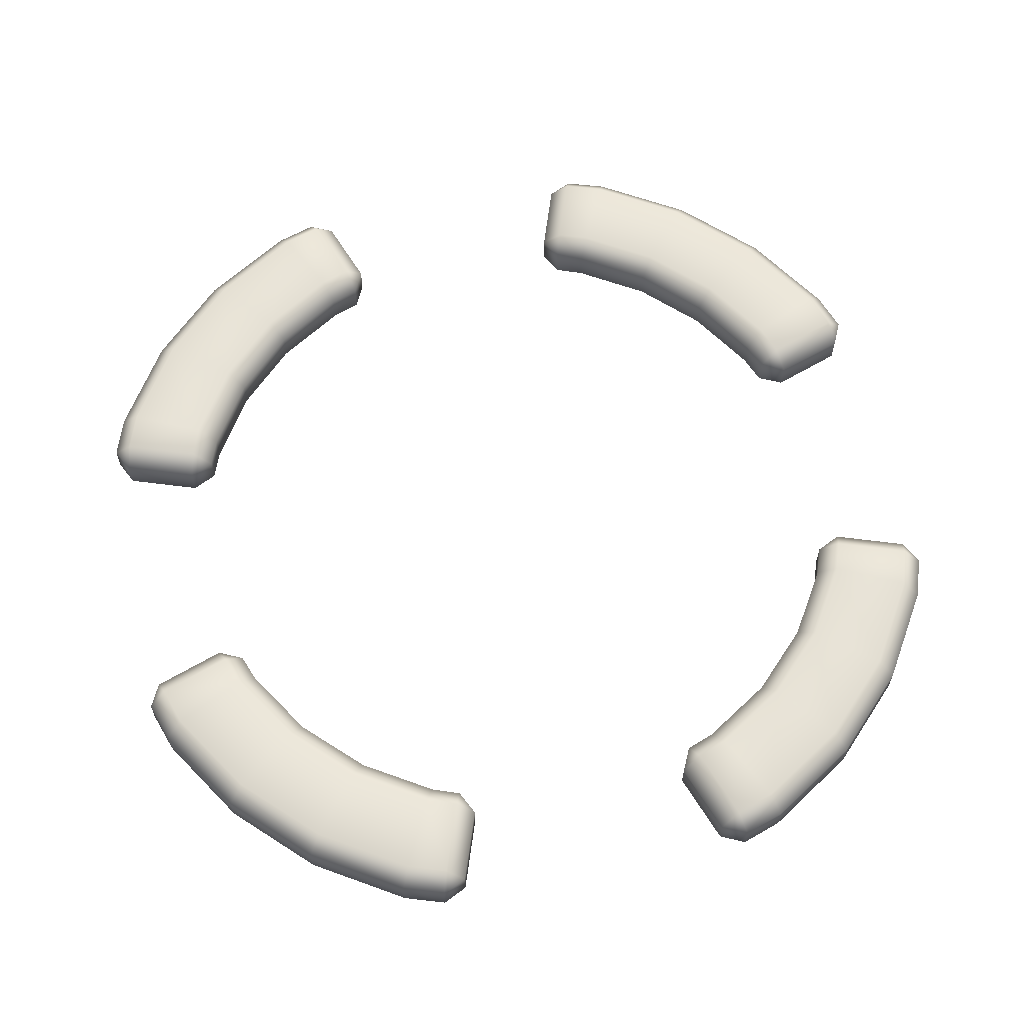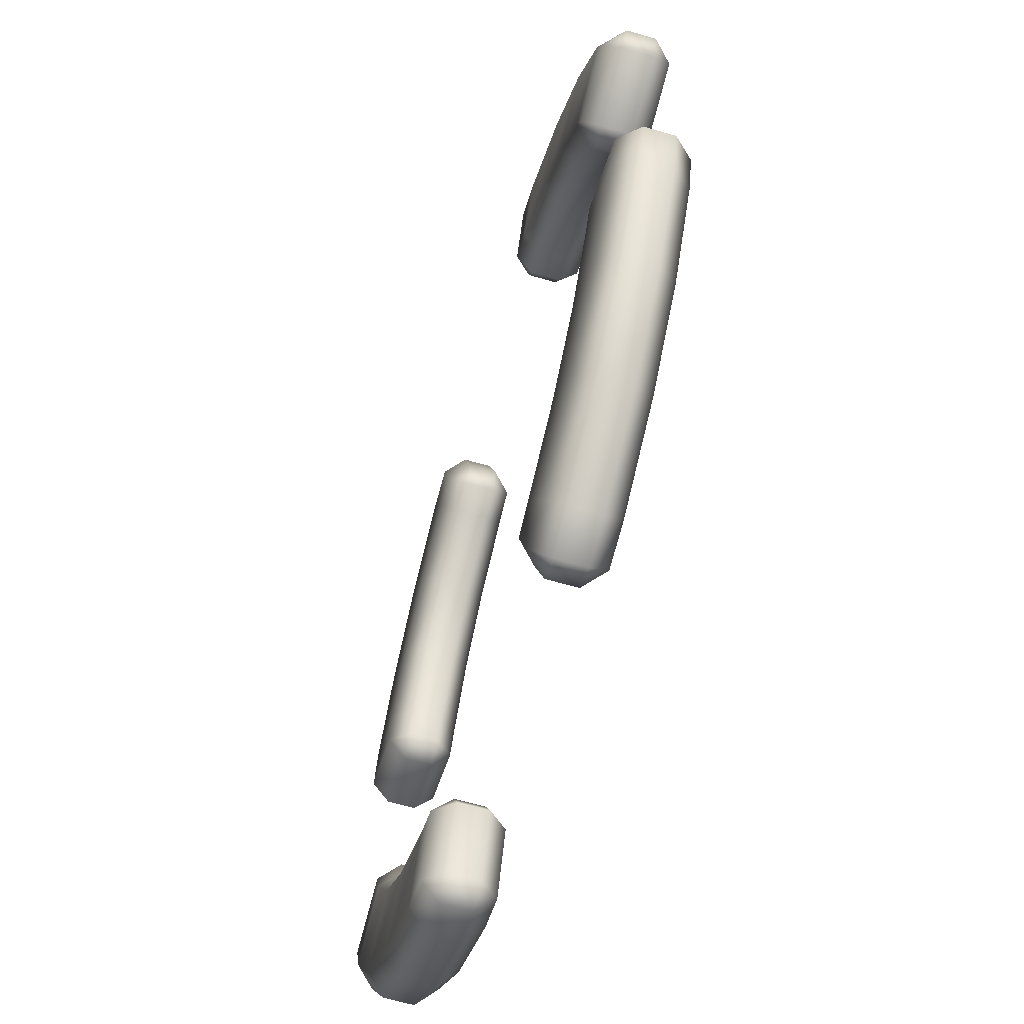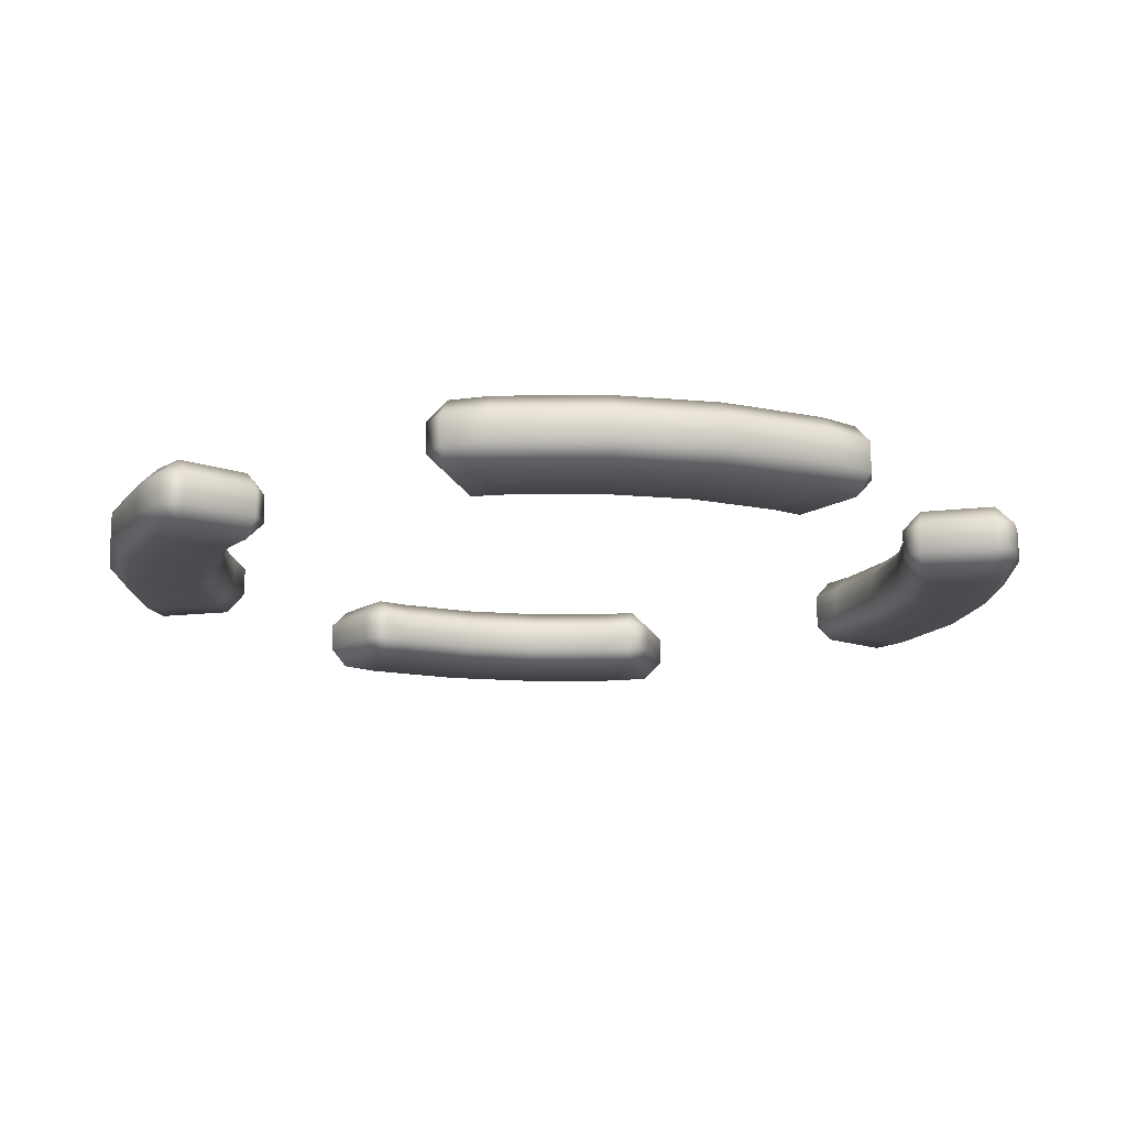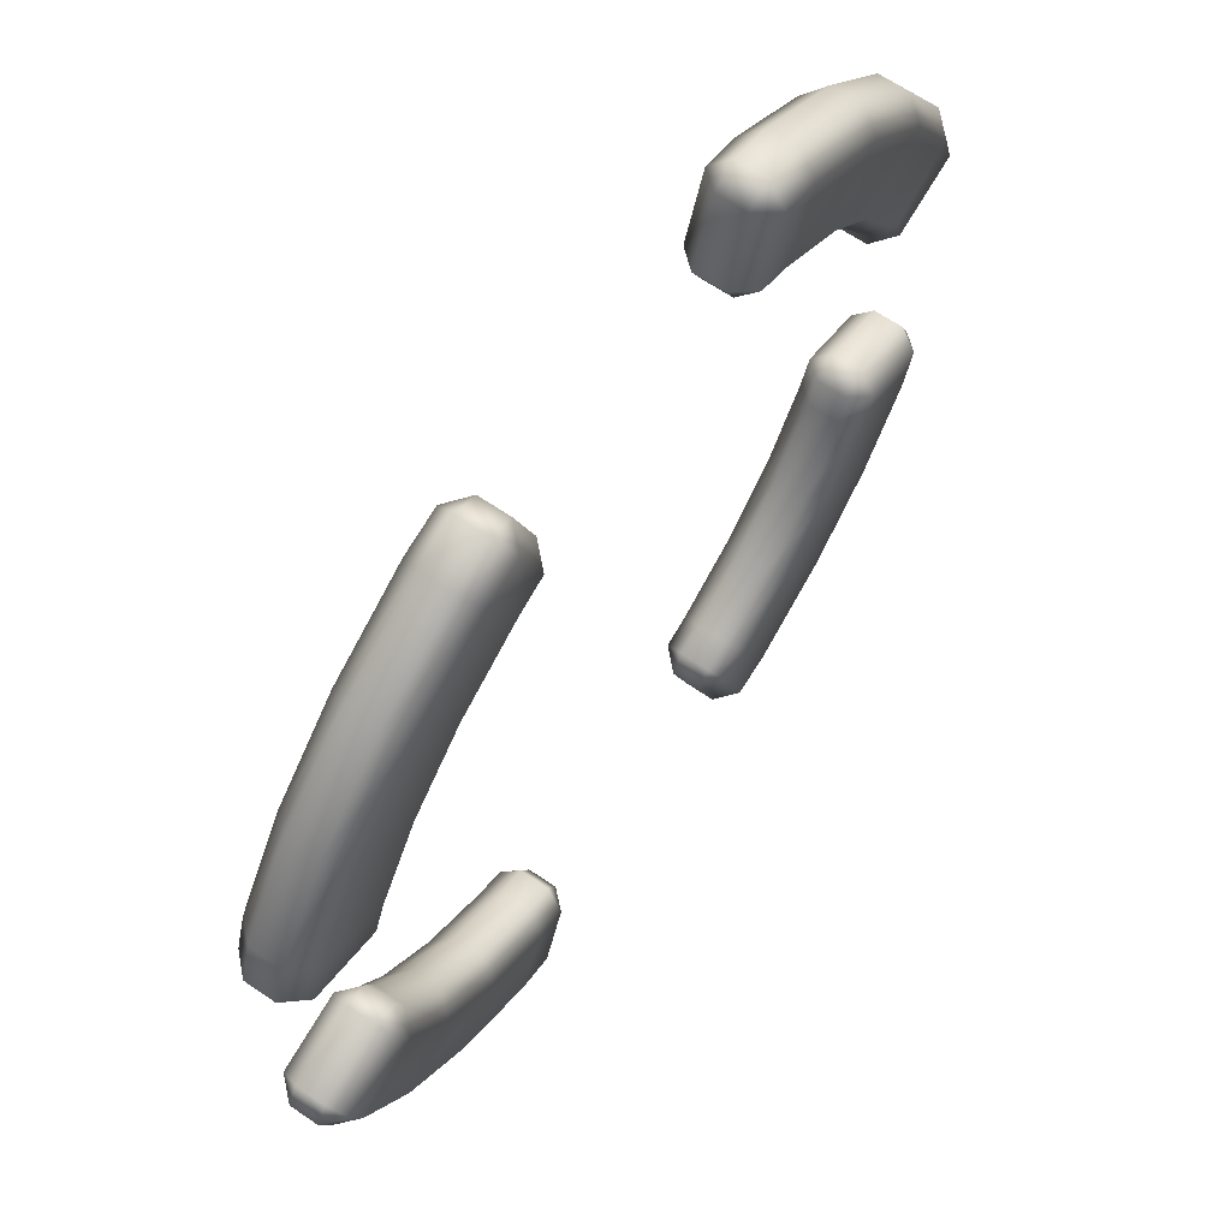
<metadata>
{"format":"obj","ext":"obj","renderer":"f3d","projection":"perspective","resolution":1024,"background":"white","views":[{"elev":61.6,"azim":-11.8,"up":"+Y"},{"elev":-65.4,"azim":73.8,"up":"+Z"},{"elev":-14.6,"azim":-56.4,"up":"+Y"},{"elev":65.6,"azim":-55.6,"up":"+Z"}]}
</metadata>
<code>
g m_dlc08_outerring
v 0.2425 0.05 0.5035
v 0.1977 0.04914 0.5194
v 0.1882 0.02129 0.4926
v 0.2299 0.02211 0.4774
v 0.3485 0.05 0.437
v 0.3304 0.02211 0.4143
v 0.437 0.05 0.3485
v 0.4143 0.02211 0.3304
v 0.5035 0.05 0.2425
v 0.4774 0.02211 0.2299
v 0.5194 0.04914 0.1977
v 0.4926 0.02129 0.1882
v 0.2342 0.04914 0.6239
v 0.2074 0.02129 0.6334
v 0.1708 0.02129 0.5288
v 0.2913 0.04972 0.6049
v 0.3036 0.02181 0.6305
v 0.2435 0.02129 0.6508
v 0.4363 0.02181 0.5471
v 0.4186 0.04972 0.5249
v 0.5471 0.02181 0.4363
v 0.5249 0.04972 0.4186
v 0.6305 0.02181 0.3036
v 0.6049 0.04972 0.2913
v 0.6508 0.02129 0.2435
v 0.6239 0.04914 0.2342
v 0.5288 0.02129 0.1708
v 0.6334 0.02129 0.2074
v 0.6508 -0.02129 0.2435
v 0.6334 -0.02129 0.2074
v 0.2435 -0.02129 0.6508
v 0.2074 -0.02129 0.6334
v 0.2074 0.02129 0.6334
v 0.4363 -0.02181 0.5471
v 0.3036 -0.02181 0.6305
v 0.2913 -0.04972 0.6049
v 0.2342 -0.04914 0.6239
v 0.4186 -0.04972 0.5249
v 0.5249 -0.04972 0.4186
v 0.5471 -0.02181 0.4363
v 0.6049 -0.04972 0.2913
v 0.6305 -0.02181 0.3036
v 0.6239 -0.04914 0.2342
v 0.5194 -0.04914 0.1977
v 0.5288 -0.02129 0.1708
v 0.1708 -0.02129 0.5288
v 0.1977 -0.04914 0.5194
v 0.3485 -0.05 0.437
v 0.2425 -0.05 0.5035
v 0.2299 -0.02211 0.4774
v 0.1882 -0.02129 0.4926
v 0.3304 -0.02211 0.4143
v 0.4143 -0.02211 0.3304
v 0.437 -0.05 0.3485
v 0.4774 -0.02211 0.2299
v 0.5035 -0.05 0.2425
v 0.4926 -0.02129 0.1882
v 0.1882 0.02129 0.4926
v 0.1708 0.02129 0.5288
v 0.2299 0.02211 0.4774
v 0.3304 0.02211 0.4143
v 0.4143 0.02211 0.3304
v 0.4774 0.02211 0.2299
v 0.4926 0.02129 0.1882
v 0.5288 -0.02129 0.1708
v 0.5288 0.02129 0.1708
v 0.6334 0.02129 0.2074
v 0.5288 0.02129 0.1708
v 0.5288 -0.02129 0.1708
v 0.5035 0.05 -0.2425
v 0.5194 0.04914 -0.1977
v 0.4926 0.02129 -0.1882
v 0.4774 0.02211 -0.2299
v 0.437 0.05 -0.3485
v 0.4143 0.02211 -0.3304
v 0.3485 0.05 -0.437
v 0.3304 0.02211 -0.4143
v 0.2425 0.05 -0.5035
v 0.2299 0.02211 -0.4774
v 0.1977 0.04914 -0.5194
v 0.1882 0.02129 -0.4926
v 0.6239 0.04914 -0.2342
v 0.6334 0.02129 -0.2074
v 0.5288 0.02129 -0.1708
v 0.6049 0.04972 -0.2913
v 0.6305 0.02181 -0.3036
v 0.6508 0.02129 -0.2435
v 0.5471 0.02181 -0.4363
v 0.5249 0.04972 -0.4186
v 0.4363 0.02181 -0.5471
v 0.4186 0.04972 -0.5249
v 0.3036 0.02181 -0.6305
v 0.2913 0.04972 -0.6049
v 0.2435 0.02129 -0.6508
v 0.2342 0.04914 -0.6239
v 0.1708 0.02129 -0.5288
v 0.2074 0.02129 -0.6334
v 0.2435 -0.02129 -0.6508
v 0.2074 -0.02129 -0.6334
v 0.6508 -0.02129 -0.2435
v 0.6334 -0.02129 -0.2074
v 0.6334 0.02129 -0.2074
v 0.5471 -0.02181 -0.4363
v 0.6305 -0.02181 -0.3036
v 0.6049 -0.04972 -0.2913
v 0.6239 -0.04914 -0.2342
v 0.5249 -0.04972 -0.4186
v 0.4186 -0.04972 -0.5249
v 0.4363 -0.02181 -0.5471
v 0.2913 -0.04972 -0.6049
v 0.3036 -0.02181 -0.6305
v 0.2342 -0.04914 -0.6239
v 0.1977 -0.04914 -0.5194
v 0.1708 -0.02129 -0.5288
v 0.5288 -0.02129 -0.1708
v 0.5194 -0.04914 -0.1977
v 0.437 -0.05 -0.3485
v 0.5035 -0.05 -0.2425
v 0.4774 -0.02211 -0.2299
v 0.4926 -0.02129 -0.1882
v 0.4143 -0.02211 -0.3304
v 0.3304 -0.02211 -0.4143
v 0.3485 -0.05 -0.437
v 0.2299 -0.02211 -0.4774
v 0.2425 -0.05 -0.5035
v 0.1882 -0.02129 -0.4926
v 0.4926 0.02129 -0.1882
v 0.5288 0.02129 -0.1708
v 0.4774 0.02211 -0.2299
v 0.4143 0.02211 -0.3304
v 0.3304 0.02211 -0.4143
v 0.2299 0.02211 -0.4774
v 0.1882 0.02129 -0.4926
v 0.1708 -0.02129 -0.5288
v 0.1708 0.02129 -0.5288
v 0.2074 0.02129 -0.6334
v 0.1708 0.02129 -0.5288
v 0.1708 -0.02129 -0.5288
v -0.2425 0.05 -0.5035
v -0.1977 0.04914 -0.5194
v -0.1882 0.02129 -0.4926
v -0.2299 0.02211 -0.4774
v -0.3485 0.05 -0.437
v -0.3304 0.02211 -0.4143
v -0.437 0.05 -0.3485
v -0.4143 0.02211 -0.3304
v -0.5035 0.05 -0.2425
v -0.4774 0.02211 -0.2299
v -0.5194 0.04914 -0.1977
v -0.4926 0.02129 -0.1882
v -0.2342 0.04914 -0.6239
v -0.2074 0.02129 -0.6334
v -0.1708 0.02129 -0.5288
v -0.2913 0.04972 -0.6049
v -0.3036 0.02181 -0.6305
v -0.2435 0.02129 -0.6508
v -0.4363 0.02181 -0.5471
v -0.4186 0.04972 -0.5249
v -0.5471 0.02181 -0.4363
v -0.5249 0.04972 -0.4186
v -0.6305 0.02181 -0.3036
v -0.6049 0.04972 -0.2913
v -0.6508 0.02129 -0.2435
v -0.6239 0.04914 -0.2342
v -0.5288 0.02129 -0.1708
v -0.6334 0.02129 -0.2074
v -0.6508 -0.02129 -0.2435
v -0.6334 -0.02129 -0.2074
v -0.2435 -0.02129 -0.6508
v -0.2074 -0.02129 -0.6334
v -0.2074 0.02129 -0.6334
v -0.4363 -0.02181 -0.5471
v -0.3036 -0.02181 -0.6305
v -0.2913 -0.04972 -0.6049
v -0.2342 -0.04914 -0.6239
v -0.4186 -0.04972 -0.5249
v -0.5249 -0.04972 -0.4186
v -0.5471 -0.02181 -0.4363
v -0.6049 -0.04972 -0.2913
v -0.6305 -0.02181 -0.3036
v -0.6239 -0.04914 -0.2342
v -0.5194 -0.04914 -0.1977
v -0.5288 -0.02129 -0.1708
v -0.1708 -0.02129 -0.5288
v -0.1977 -0.04914 -0.5194
v -0.3485 -0.05 -0.437
v -0.2425 -0.05 -0.5035
v -0.2299 -0.02211 -0.4774
v -0.1882 -0.02129 -0.4926
v -0.3304 -0.02211 -0.4143
v -0.4143 -0.02211 -0.3304
v -0.437 -0.05 -0.3485
v -0.4774 -0.02211 -0.2299
v -0.5035 -0.05 -0.2425
v -0.4926 -0.02129 -0.1882
v -0.1882 0.02129 -0.4926
v -0.1708 0.02129 -0.5288
v -0.2299 0.02211 -0.4774
v -0.3304 0.02211 -0.4143
v -0.4143 0.02211 -0.3304
v -0.4774 0.02211 -0.2299
v -0.4926 0.02129 -0.1882
v -0.5288 -0.02129 -0.1708
v -0.5288 0.02129 -0.1708
v -0.6334 0.02129 -0.2074
v -0.5288 0.02129 -0.1708
v -0.5288 -0.02129 -0.1708
v -0.5035 0.05 0.2425
v -0.5194 0.04914 0.1977
v -0.4926 0.02129 0.1882
v -0.4774 0.02211 0.2299
v -0.437 0.05 0.3485
v -0.4143 0.02211 0.3304
v -0.3485 0.05 0.437
v -0.3304 0.02211 0.4143
v -0.2425 0.05 0.5035
v -0.2299 0.02211 0.4774
v -0.1977 0.04914 0.5194
v -0.1882 0.02129 0.4926
v -0.6239 0.04914 0.2342
v -0.6334 0.02129 0.2074
v -0.5288 0.02129 0.1708
v -0.6049 0.04972 0.2913
v -0.6305 0.02181 0.3036
v -0.6508 0.02129 0.2435
v -0.5471 0.02181 0.4363
v -0.5249 0.04972 0.4186
v -0.4363 0.02181 0.5471
v -0.4186 0.04972 0.5249
v -0.3036 0.02181 0.6305
v -0.2913 0.04972 0.6049
v -0.2435 0.02129 0.6508
v -0.2342 0.04914 0.6239
v -0.1708 0.02129 0.5288
v -0.2074 0.02129 0.6334
v -0.2435 -0.02129 0.6508
v -0.2074 -0.02129 0.6334
v -0.6508 -0.02129 0.2435
v -0.6334 -0.02129 0.2074
v -0.6334 0.02129 0.2074
v -0.5471 -0.02181 0.4363
v -0.6305 -0.02181 0.3036
v -0.6049 -0.04972 0.2913
v -0.6239 -0.04914 0.2342
v -0.5249 -0.04972 0.4186
v -0.4186 -0.04972 0.5249
v -0.4363 -0.02181 0.5471
v -0.2913 -0.04972 0.6049
v -0.3036 -0.02181 0.6305
v -0.2342 -0.04914 0.6239
v -0.1977 -0.04914 0.5194
v -0.1708 -0.02129 0.5288
v -0.5288 -0.02129 0.1708
v -0.5194 -0.04914 0.1977
v -0.437 -0.05 0.3485
v -0.5035 -0.05 0.2425
v -0.4774 -0.02211 0.2299
v -0.4926 -0.02129 0.1882
v -0.4143 -0.02211 0.3304
v -0.3304 -0.02211 0.4143
v -0.3485 -0.05 0.437
v -0.2299 -0.02211 0.4774
v -0.2425 -0.05 0.5035
v -0.1882 -0.02129 0.4926
v -0.4926 0.02129 0.1882
v -0.5288 0.02129 0.1708
v -0.4774 0.02211 0.2299
v -0.4143 0.02211 0.3304
v -0.3304 0.02211 0.4143
v -0.2299 0.02211 0.4774
v -0.1882 0.02129 0.4926
v -0.1708 -0.02129 0.5288
v -0.1708 0.02129 0.5288
v -0.2074 0.02129 0.6334
v -0.1708 0.02129 0.5288
v -0.1708 -0.02129 0.5288
g m_dlc08_outerring_0
f 3 2 1
f 4 3 1
f 1 5 4
f 5 6 4
f 5 7 6
f 7 8 6
f 7 9 8
f 9 10 8
f 9 11 10
f 11 12 10
f 2 13 1
f 14 13 2
f 15 14 2
f 2 3 15
f 13 16 1
f 1 16 5
f 16 13 17
f 13 18 17
f 13 14 18
f 17 19 16
f 19 20 16
f 16 20 5
f 5 20 7
f 19 21 20
f 21 22 20
f 20 22 7
f 7 22 9
f 21 23 22
f 23 24 22
f 22 24 9
f 23 25 24
f 25 26 24
f 11 26 27
f 26 28 27
f 26 25 28
f 25 29 28
f 25 23 29
f 29 30 28
f 18 31 17
f 32 31 18
f 33 32 18
f 19 34 21
f 35 34 19
f 35 31 36
f 31 37 36
f 31 32 37
f 38 34 35
f 36 38 35
f 38 39 34
f 39 40 34
f 39 41 40
f 41 42 40
f 43 29 42
f 41 43 42
f 29 43 30
f 43 44 30
f 43 41 44
f 44 45 30
f 32 46 37
f 46 32 33
f 46 47 37
f 37 47 36
f 17 35 19
f 31 35 17
f 40 42 23
f 21 40 23
f 34 40 21
f 38 48 39
f 49 48 38
f 49 47 50
f 47 51 50
f 47 46 51
f 52 48 49
f 50 52 49
f 52 53 48
f 53 54 48
f 53 55 54
f 55 56 54
f 55 57 56
f 57 44 56
f 48 54 39
f 54 56 41
f 39 54 41
f 41 56 44
f 51 58 50
f 58 51 59
f 51 46 59
f 58 60 50
f 50 60 52
f 60 61 52
f 52 61 53
f 61 62 53
f 53 62 55
f 62 63 55
f 55 63 64
f 57 55 64
f 65 57 64
f 66 65 64
f 59 46 33
f 44 57 45
f 47 49 36
f 36 49 38
f 9 24 26
f 11 9 26
f 11 27 12
f 23 42 29
f 69 68 67
f 30 69 67
f 72 71 70
f 73 72 70
f 70 74 73
f 74 75 73
f 74 76 75
f 76 77 75
f 76 78 77
f 78 79 77
f 78 80 79
f 80 81 79
f 71 82 70
f 83 82 71
f 84 83 71
f 71 72 84
f 82 85 70
f 70 85 74
f 85 82 86
f 82 87 86
f 82 83 87
f 86 88 85
f 88 89 85
f 85 89 74
f 74 89 76
f 88 90 89
f 90 91 89
f 89 91 76
f 76 91 78
f 90 92 91
f 92 93 91
f 91 93 78
f 92 94 93
f 94 95 93
f 80 95 96
f 95 97 96
f 95 94 97
f 94 98 97
f 94 92 98
f 98 99 97
f 87 100 86
f 101 100 87
f 102 101 87
f 88 103 90
f 104 103 88
f 104 100 105
f 100 106 105
f 100 101 106
f 107 103 104
f 105 107 104
f 107 108 103
f 108 109 103
f 108 110 109
f 110 111 109
f 112 98 111
f 110 112 111
f 98 112 99
f 112 113 99
f 112 110 113
f 113 114 99
f 101 115 106
f 115 101 102
f 115 116 106
f 106 116 105
f 86 104 88
f 100 104 86
f 109 111 92
f 90 109 92
f 103 109 90
f 107 117 108
f 118 117 107
f 118 116 119
f 116 120 119
f 116 115 120
f 121 117 118
f 119 121 118
f 121 122 117
f 122 123 117
f 122 124 123
f 124 125 123
f 124 126 125
f 126 113 125
f 117 123 108
f 123 125 110
f 108 123 110
f 110 125 113
f 120 127 119
f 127 120 128
f 120 115 128
f 127 129 119
f 119 129 121
f 129 130 121
f 121 130 122
f 130 131 122
f 122 131 124
f 131 132 124
f 124 132 133
f 126 124 133
f 134 126 133
f 135 134 133
f 128 115 102
f 113 126 114
f 116 118 105
f 105 118 107
f 78 93 95
f 80 78 95
f 80 96 81
f 92 111 98
f 138 137 136
f 99 138 136
f 141 140 139
f 142 141 139
f 139 143 142
f 143 144 142
f 143 145 144
f 145 146 144
f 145 147 146
f 147 148 146
f 147 149 148
f 149 150 148
f 140 151 139
f 152 151 140
f 153 152 140
f 140 141 153
f 151 154 139
f 139 154 143
f 154 151 155
f 151 156 155
f 151 152 156
f 155 157 154
f 157 158 154
f 154 158 143
f 143 158 145
f 157 159 158
f 159 160 158
f 158 160 145
f 145 160 147
f 159 161 160
f 161 162 160
f 160 162 147
f 161 163 162
f 163 164 162
f 149 164 165
f 164 166 165
f 164 163 166
f 163 167 166
f 163 161 167
f 167 168 166
f 156 169 155
f 170 169 156
f 171 170 156
f 157 172 159
f 173 172 157
f 173 169 174
f 169 175 174
f 169 170 175
f 176 172 173
f 174 176 173
f 176 177 172
f 177 178 172
f 177 179 178
f 179 180 178
f 181 167 180
f 179 181 180
f 167 181 168
f 181 182 168
f 181 179 182
f 182 183 168
f 170 184 175
f 184 170 171
f 184 185 175
f 175 185 174
f 155 173 157
f 169 173 155
f 178 180 161
f 159 178 161
f 172 178 159
f 176 186 177
f 187 186 176
f 187 185 188
f 185 189 188
f 185 184 189
f 190 186 187
f 188 190 187
f 190 191 186
f 191 192 186
f 191 193 192
f 193 194 192
f 193 195 194
f 195 182 194
f 186 192 177
f 192 194 179
f 177 192 179
f 179 194 182
f 189 196 188
f 196 189 197
f 189 184 197
f 196 198 188
f 188 198 190
f 198 199 190
f 190 199 191
f 199 200 191
f 191 200 193
f 200 201 193
f 193 201 202
f 195 193 202
f 203 195 202
f 204 203 202
f 197 184 171
f 182 195 183
f 185 187 174
f 174 187 176
f 147 162 164
f 149 147 164
f 149 165 150
f 161 180 167
f 207 206 205
f 168 207 205
f 210 209 208
f 211 210 208
f 208 212 211
f 212 213 211
f 212 214 213
f 214 215 213
f 214 216 215
f 216 217 215
f 216 218 217
f 218 219 217
f 209 220 208
f 221 220 209
f 222 221 209
f 209 210 222
f 220 223 208
f 208 223 212
f 223 220 224
f 220 225 224
f 220 221 225
f 224 226 223
f 226 227 223
f 223 227 212
f 212 227 214
f 226 228 227
f 228 229 227
f 227 229 214
f 214 229 216
f 228 230 229
f 230 231 229
f 229 231 216
f 230 232 231
f 232 233 231
f 218 233 234
f 233 235 234
f 233 232 235
f 232 236 235
f 232 230 236
f 236 237 235
f 225 238 224
f 239 238 225
f 240 239 225
f 226 241 228
f 242 241 226
f 242 238 243
f 238 244 243
f 238 239 244
f 245 241 242
f 243 245 242
f 245 246 241
f 246 247 241
f 246 248 247
f 248 249 247
f 250 236 249
f 248 250 249
f 236 250 237
f 250 251 237
f 250 248 251
f 251 252 237
f 239 253 244
f 253 239 240
f 253 254 244
f 244 254 243
f 224 242 226
f 238 242 224
f 247 249 230
f 228 247 230
f 241 247 228
f 245 255 246
f 256 255 245
f 256 254 257
f 254 258 257
f 254 253 258
f 259 255 256
f 257 259 256
f 259 260 255
f 260 261 255
f 260 262 261
f 262 263 261
f 262 264 263
f 264 251 263
f 255 261 246
f 261 263 248
f 246 261 248
f 248 263 251
f 258 265 257
f 265 258 266
f 258 253 266
f 265 267 257
f 257 267 259
f 267 268 259
f 259 268 260
f 268 269 260
f 260 269 262
f 269 270 262
f 262 270 271
f 264 262 271
f 272 264 271
f 273 272 271
f 266 253 240
f 251 264 252
f 254 256 243
f 243 256 245
f 216 231 233
f 218 216 233
f 218 234 219
f 230 249 236
f 276 275 274
f 237 276 274

</code>
